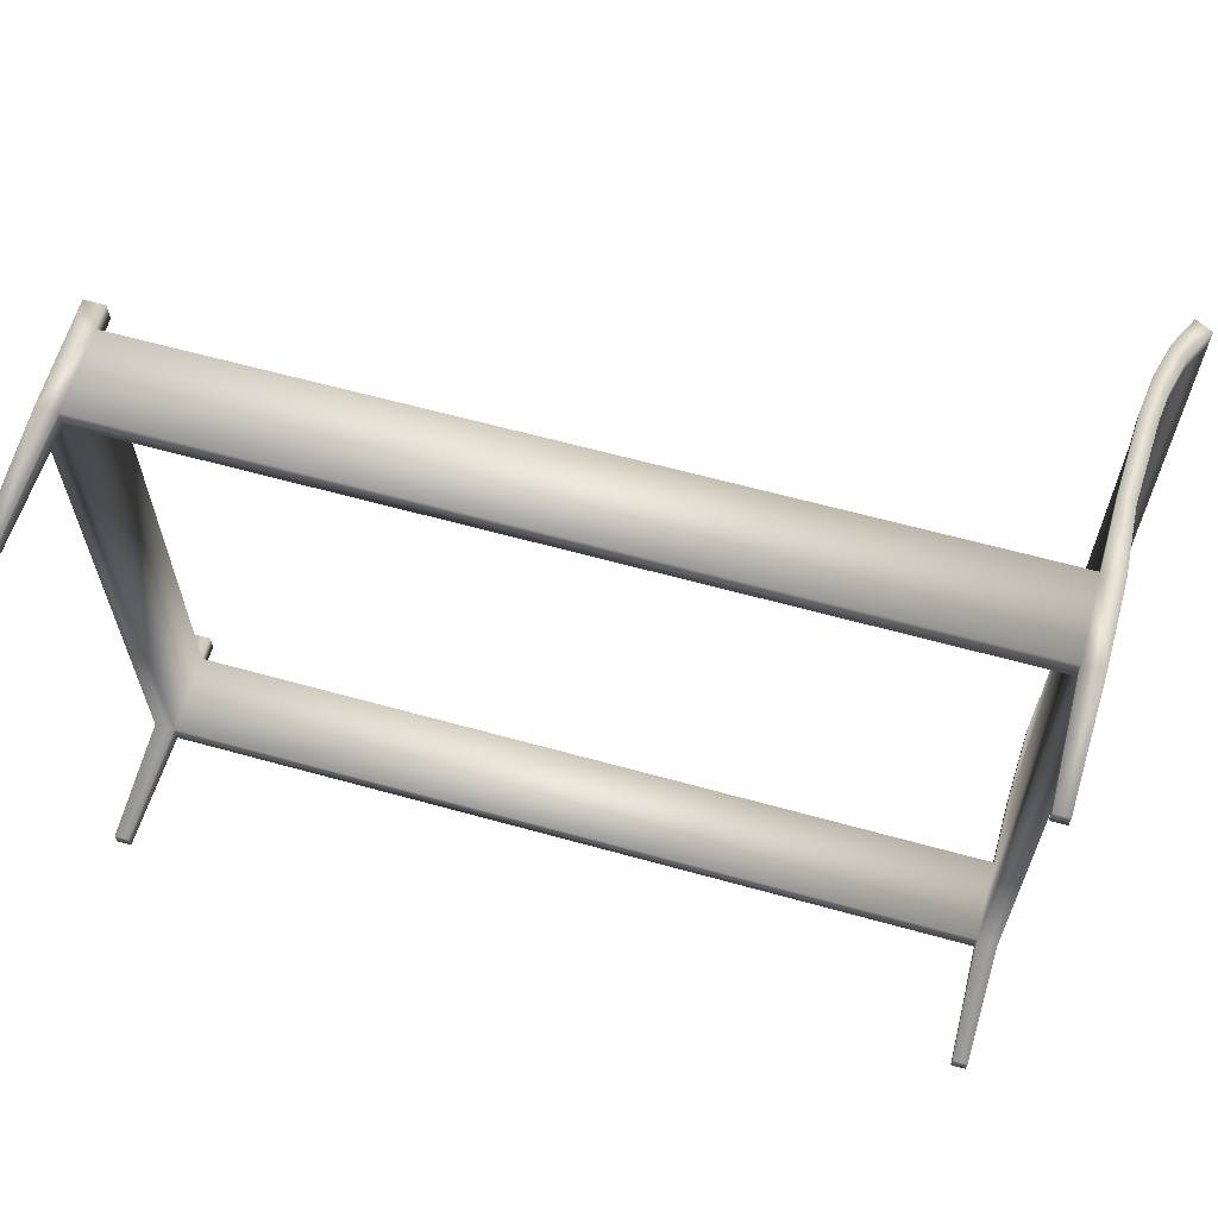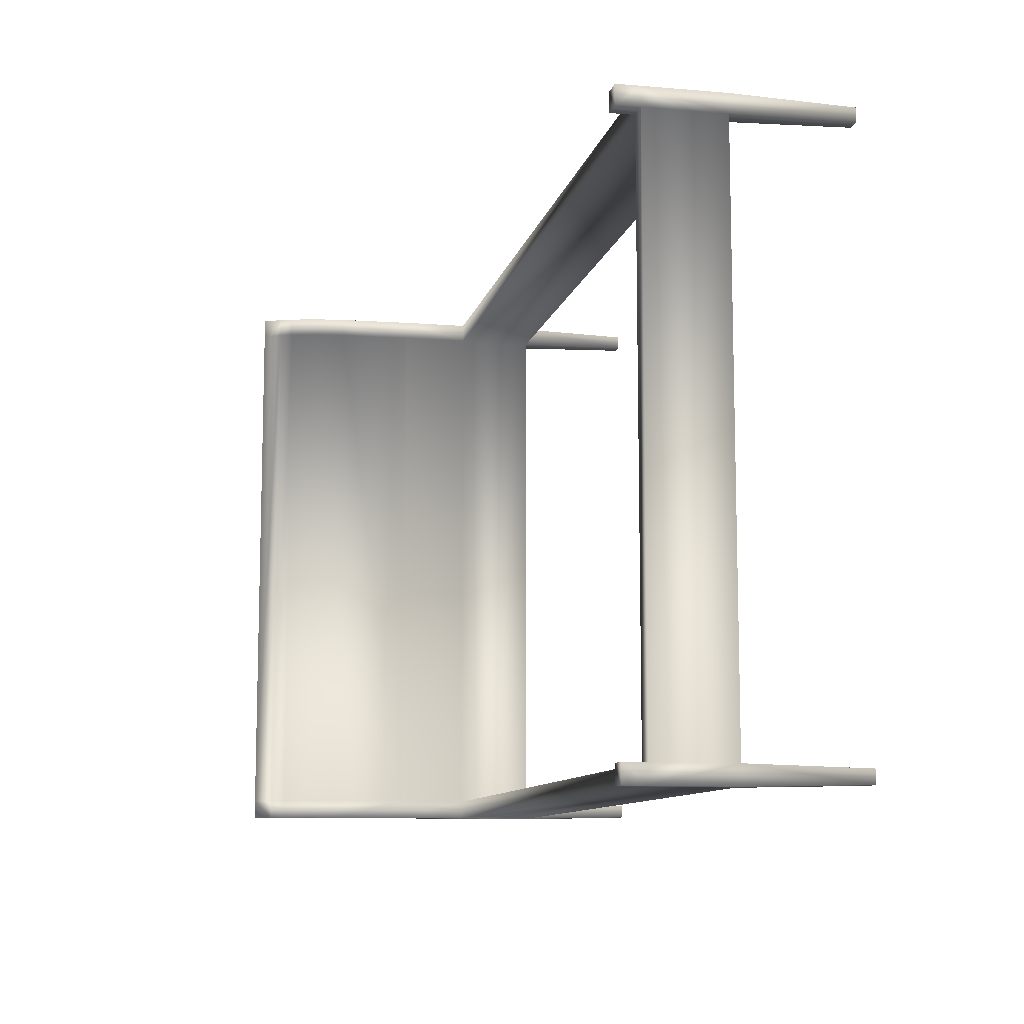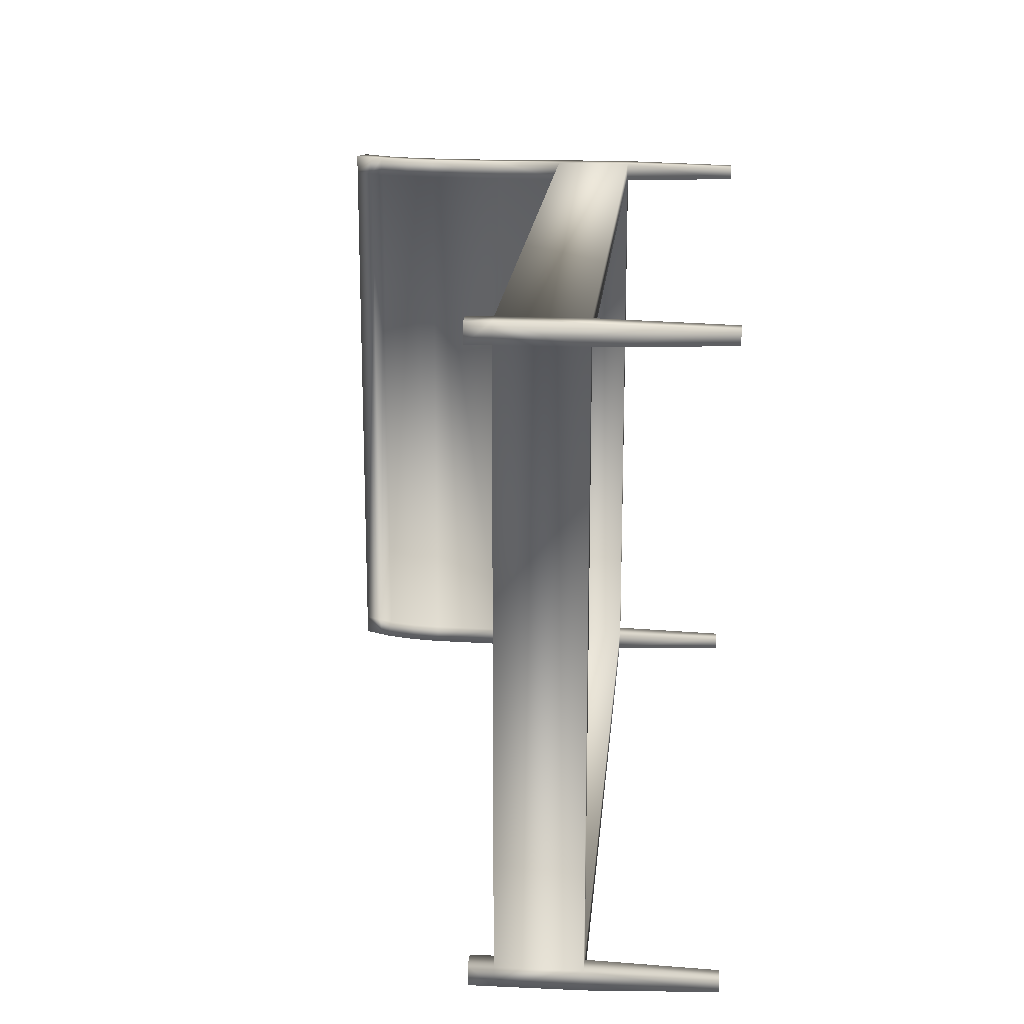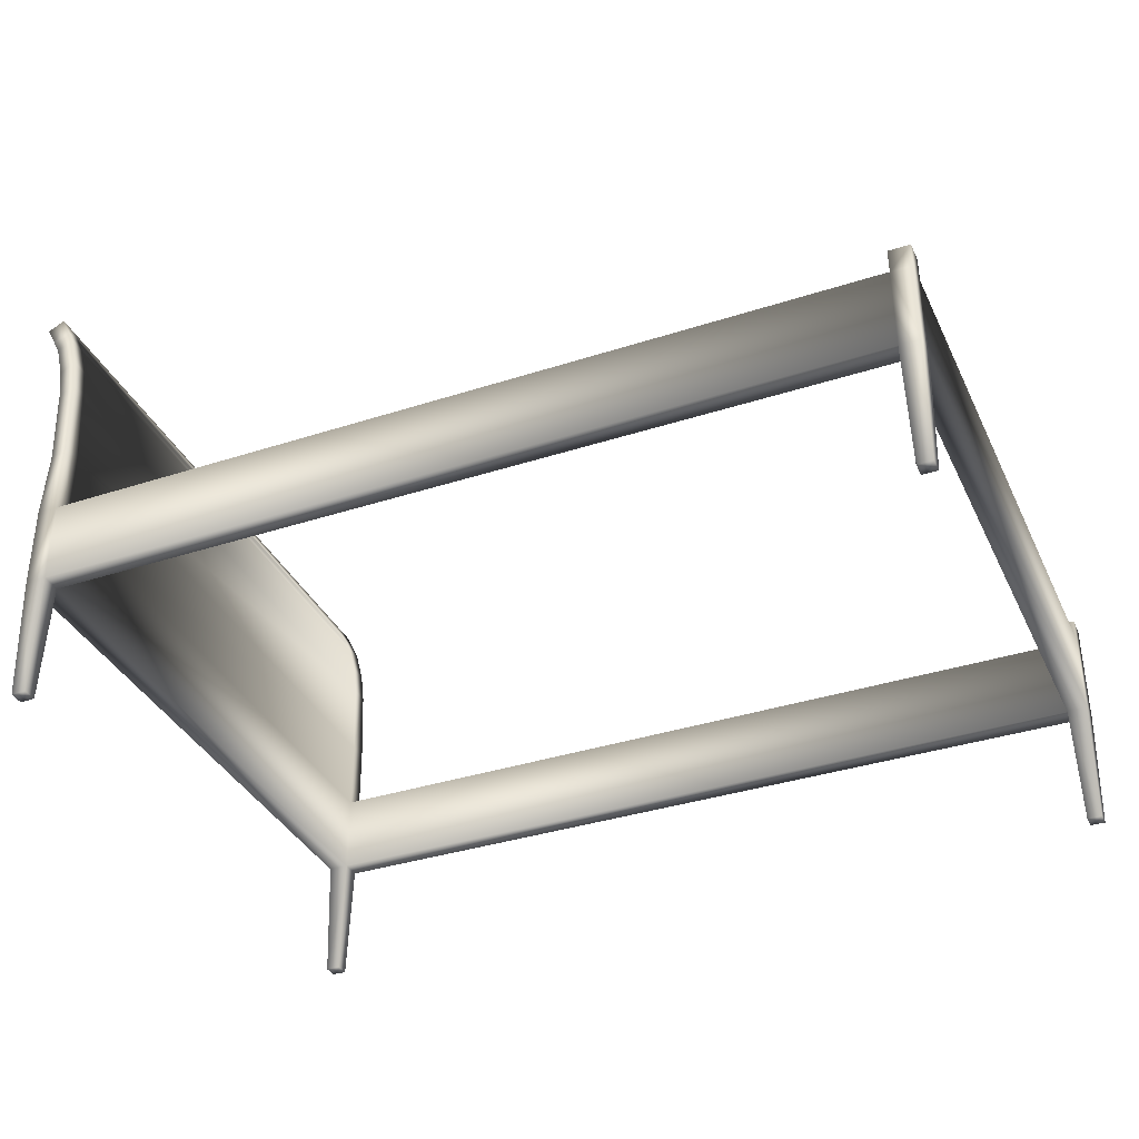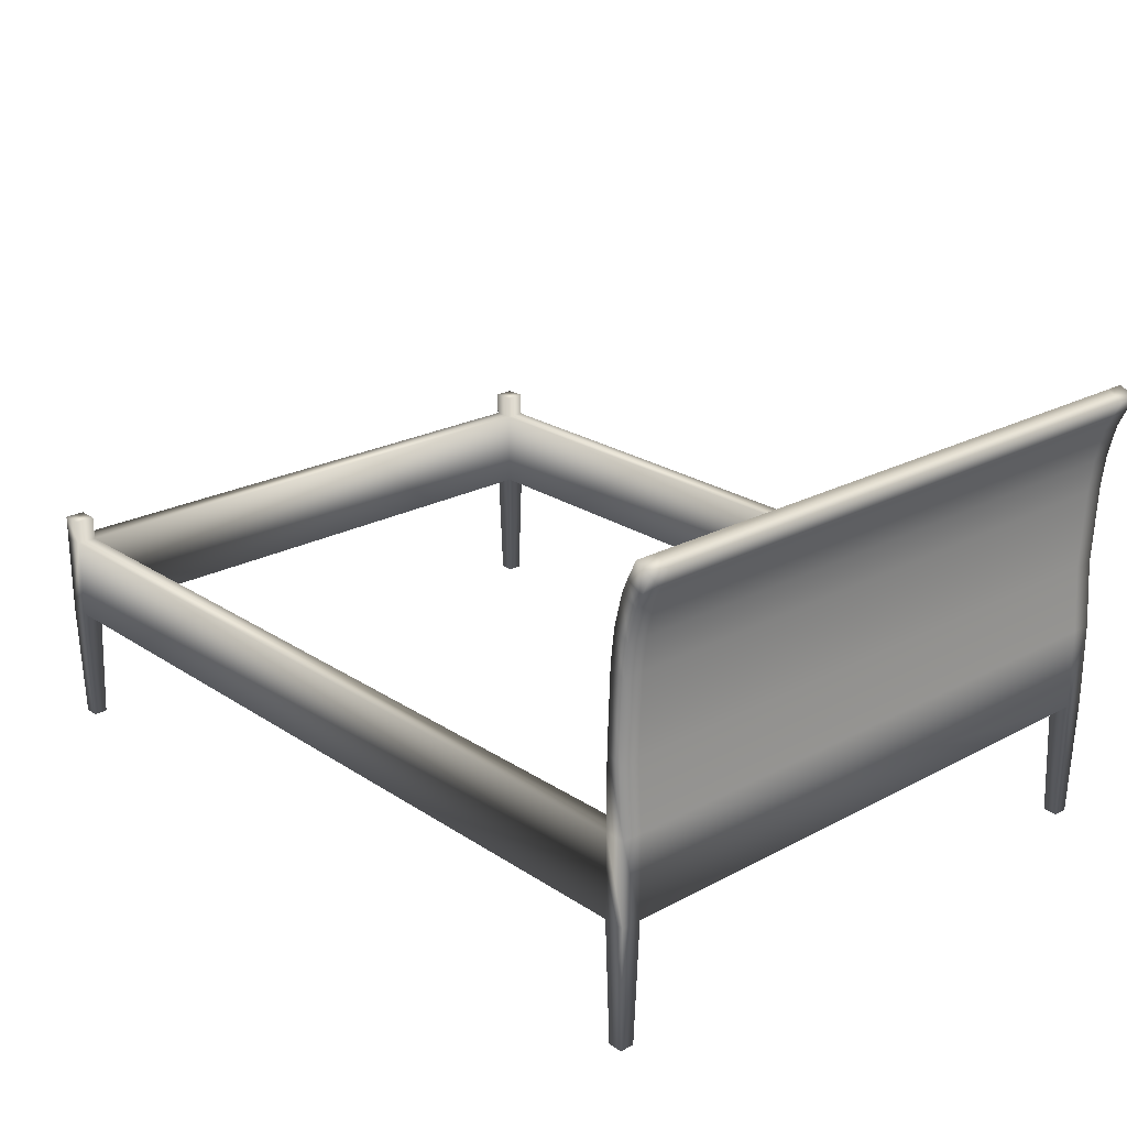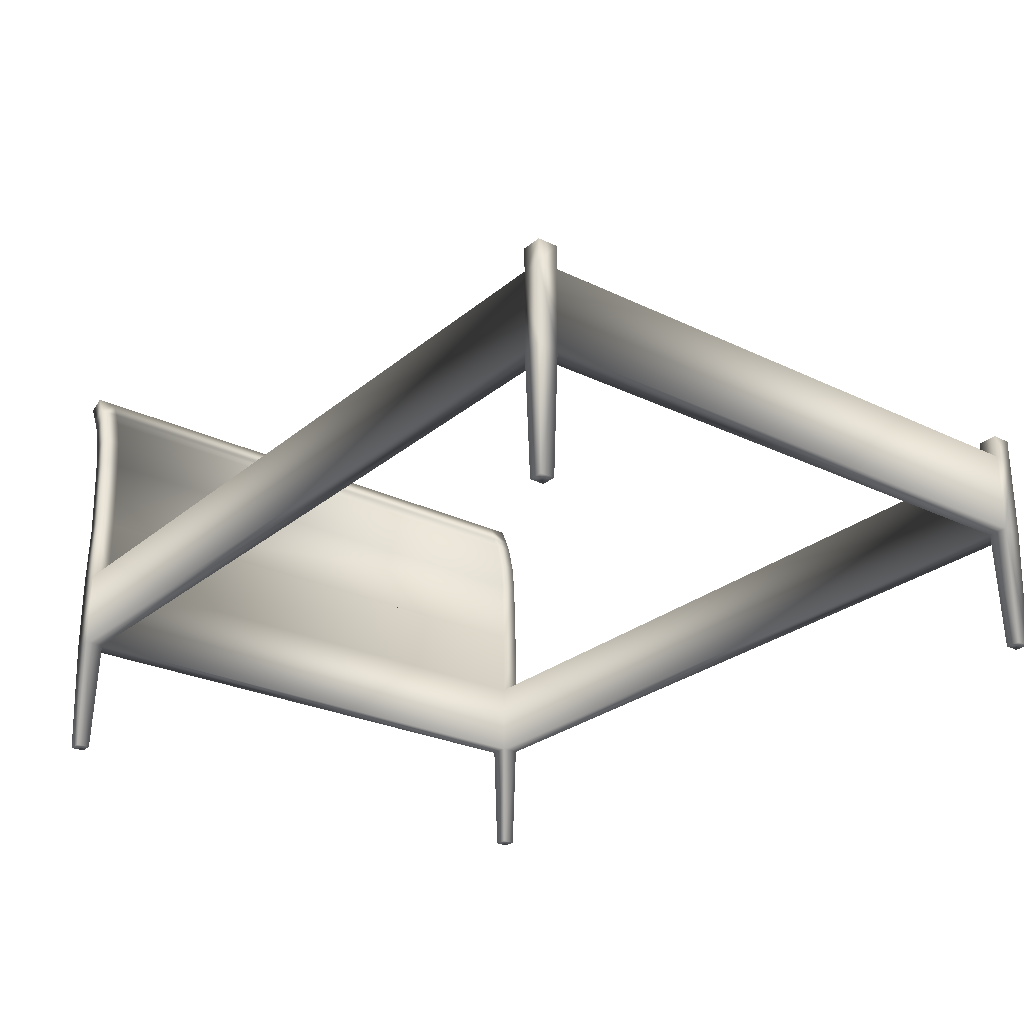
<metadata>
{"format":"obj","ext":"obj","renderer":"f3d","projection":"perspective","resolution":1024,"background":"white","views":[{"elev":62.7,"azim":15.7,"up":"+Z"},{"elev":-10.1,"azim":-102.2,"up":"+Z"},{"elev":18.2,"azim":-85.0,"up":"+Z"},{"elev":-36.1,"azim":-156.9,"up":"+Y"},{"elev":23.1,"azim":48.0,"up":"+Y"},{"elev":-26.1,"azim":-127.5,"up":"+Y"}]}
</metadata>
<code>
v 424.3 50.01 672.4
v 424.3 50.01 530.4
v 424.3 30.01 530.4
v 424.3 30.01 672.4
v 424.4 68 677.3
v 424.4 68 672.4
v 424.3 50.01 677.3
v 424.4 68 530.4
v 425.2 87.43 677.3
v 425.2 87.43 672.4
v 426.1 95.22 677.3
v 426.1 95.22 672.4
v 428.1 103 677.3
v 428.1 103 672.4
v 429.5 106.2 677.3
v 431.8 110.8 677.3
v 431.8 110.8 672.4
v 429.5 106.2 672.4
v 431.8 110.8 530.4
v 429.5 106.2 530.4
v 429.8 105.8 530.4
v 429.8 105.8 672.4
v 428.4 102.7 672.4
v 426.4 95.02 672.4
v 425.5 87.37 672.4
v 424.7 68.09 672.4
v 424.7 68.09 530.4
v 425.5 87.37 530.4
v 426.4 95.02 530.4
v 428.4 102.7 530.4
v 424.3 30.01 677.3
v 429.3 30.01 677.3
v 429.3 50.01 677.3
v 428.2 65.98 677.3
v 429.1 85.34 677.3
v 430 93.13 677.3
v 431.9 100.9 677.3
v 435.8 108.7 677.3
v 435.8 108.7 672.4
v 435.8 108.7 530.4
v 429.3 30.01 530.4
v 429.3 30.01 672.4
v 433.5 104.1 677.3
v 429.3 50.01 672.4
v 428.2 65.98 672.4
v 429.1 85.34 672.4
v 430 93.13 672.4
v 431.9 100.9 672.4
v 433.5 104.1 672.4
v 429.3 50.01 530.4
v 428.2 65.98 530.4
v 429.1 85.34 530.4
v 430 93.13 530.4
v 431.9 100.9 530.4
v 433.5 104.1 530.4
v 428.6 0 676.6
v 428.6 0 673.1
v 425 1e-06 673.1
v 425 1e-06 676.6
v 224.2 30.01 672.4
v 224.2 50.01 672.4
v 224.2 30.01 677.3
v 224.2 50.01 677.3
v 223.5 1e-05 676.6
v 220 1e-05 676.6
v 220 1e-05 673.1
v 223.5 1e-05 673.1
v 219.2 30.01 677.3
v 219.2 30.01 672.4
v 219.2 50.01 677.3
v 219.2 50.01 672.4
v 219.2 55.88 672.4
v 224.2 55.88 672.4
v 224.2 55.88 677.3
v 219.2 55.88 677.3
v 224.2 50.01 530.4
v 219.2 50.01 530.4
v 224.2 55.88 530.4
v 224.2 55.88 525.6
v 219.2 55.88 525.6
v 219.2 55.88 530.4
v 224.2 50.01 525.6
v 219.2 50.01 525.6
v 224.2 30.01 530.4
v 224.2 30.01 525.6
v 219.2 30.01 525.6
v 219.2 30.01 530.4
v 220 1e-05 526.3
v 220 1e-05 529.7
v 223.5 1e-05 529.7
v 223.5 1e-05 526.3
v 424.3 30.01 525.6
v 424.3 50.01 525.6
v 425 1e-06 526.3
v 428.6 0 526.3
v 428.6 0 529.7
v 425 1e-06 529.7
v 429.3 30.01 525.6
v 433.5 104.1 525.6
v 431.9 100.9 525.6
v 435.8 108.7 525.6
v 430 93.13 525.6
v 429.1 85.34 525.6
v 428.2 65.98 525.6
v 429.3 50.01 525.6
v 429.5 106.2 525.6
v 428.1 103 525.6
v 431.8 110.8 525.6
v 426.1 95.22 525.6
v 425.2 87.43 525.6
v 424.4 68 525.6
v 425.2 87.43 530.4
v 426.1 95.22 530.4
v 428.1 103 530.4
f 1 2 3
f 1 3 4
f 5 6 1
f 5 1 7
f 6 8 2
f 6 2 1
f 9 10 6
f 9 6 5
f 11 12 10
f 11 10 9
f 13 14 12
f 13 12 11
f 15 16 17
f 15 17 18
f 18 14 13
f 18 13 15
f 19 20 18
f 19 18 17
f 18 20 21
f 18 21 22
f 14 18 22
f 14 22 23
f 12 14 23
f 12 23 24
f 10 12 24
f 10 24 25
f 6 10 25
f 6 25 26
f 8 6 26
f 8 26 27
f 25 28 27
f 25 27 26
f 24 29 28
f 24 28 25
f 23 30 29
f 23 29 24
f 21 30 23
f 21 23 22
f 7 31 32
f 7 32 33
f 5 7 33
f 5 33 34
f 9 5 34
f 9 34 35
f 11 9 35
f 11 35 36
f 13 11 36
f 13 36 37
f 17 16 38
f 17 38 39
f 19 17 39
f 19 39 40
f 4 3 41
f 4 41 42
f 16 15 43
f 16 43 38
f 15 13 37
f 15 37 43
f 33 32 42
f 33 42 44
f 34 33 44
f 34 44 45
f 35 34 45
f 35 45 46
f 36 35 46
f 36 46 47
f 37 36 47
f 37 47 48
f 38 43 49
f 38 49 39
f 43 37 48
f 43 48 49
f 44 42 41
f 44 41 50
f 45 44 50
f 45 50 51
f 46 45 51
f 46 51 52
f 47 46 52
f 47 52 53
f 48 47 53
f 48 53 54
f 39 49 55
f 39 55 40
f 49 48 54
f 49 54 55
f 42 32 56
f 42 56 57
f 4 42 57
f 4 57 58
f 32 31 59
f 32 59 56
f 31 4 58
f 31 58 59
f 59 58 57
f 59 57 56
f 1 4 60
f 1 60 61
f 4 31 62
f 4 62 60
f 7 1 61
f 7 61 63
f 31 7 63
f 31 63 62
f 64 65 66
f 64 66 67
f 62 64 67
f 62 67 60
f 68 65 64
f 68 64 62
f 60 67 66
f 60 66 69
f 69 66 65
f 69 65 68
f 70 71 69
f 70 69 68
f 63 70 68
f 63 68 62
f 71 72 73
f 71 73 61
f 63 74 75
f 63 75 70
f 70 75 72
f 70 72 71
f 61 73 74
f 61 74 63
f 73 72 75
f 73 75 74
f 76 77 71
f 76 71 61
f 78 79 80
f 78 80 81
f 76 82 79
f 76 79 78
f 83 77 81
f 83 81 80
f 82 83 80
f 82 80 79
f 77 76 78
f 77 78 81
f 76 61 60
f 76 60 84
f 82 85 86
f 82 86 83
f 84 60 69
f 84 69 87
f 83 86 87
f 83 87 77
f 77 87 69
f 77 69 71
f 87 86 88
f 87 88 89
f 84 87 89
f 84 89 90
f 86 85 91
f 86 91 88
f 85 84 90
f 85 90 91
f 91 90 89
f 91 89 88
f 92 85 82
f 92 82 93
f 93 82 76
f 93 76 2
f 3 84 85
f 3 85 92
f 2 76 84
f 2 84 3
f 94 95 96
f 94 96 97
f 92 94 97
f 92 97 3
f 98 95 94
f 98 94 92
f 3 97 96
f 3 96 41
f 41 96 95
f 41 95 98
f 99 55 54
f 99 54 100
f 101 40 55
f 101 55 99
f 100 54 53
f 100 53 102
f 102 53 52
f 102 52 103
f 103 52 51
f 103 51 104
f 104 51 50
f 104 50 105
f 105 50 41
f 105 41 98
f 106 99 100
f 106 100 107
f 108 101 99
f 108 99 106
f 19 40 101
f 19 101 108
f 107 100 102
f 107 102 109
f 109 102 103
f 109 103 110
f 110 103 104
f 110 104 111
f 111 104 105
f 111 105 93
f 93 105 98
f 93 98 92
f 8 27 28
f 8 28 112
f 112 28 29
f 112 29 113
f 113 29 30
f 113 30 114
f 114 30 21
f 114 21 20
f 20 106 107
f 20 107 114
f 106 20 19
f 106 19 108
f 107 109 113
f 107 113 114
f 109 110 112
f 109 112 113
f 110 111 8
f 110 8 112
f 111 93 2
f 111 2 8

</code>
